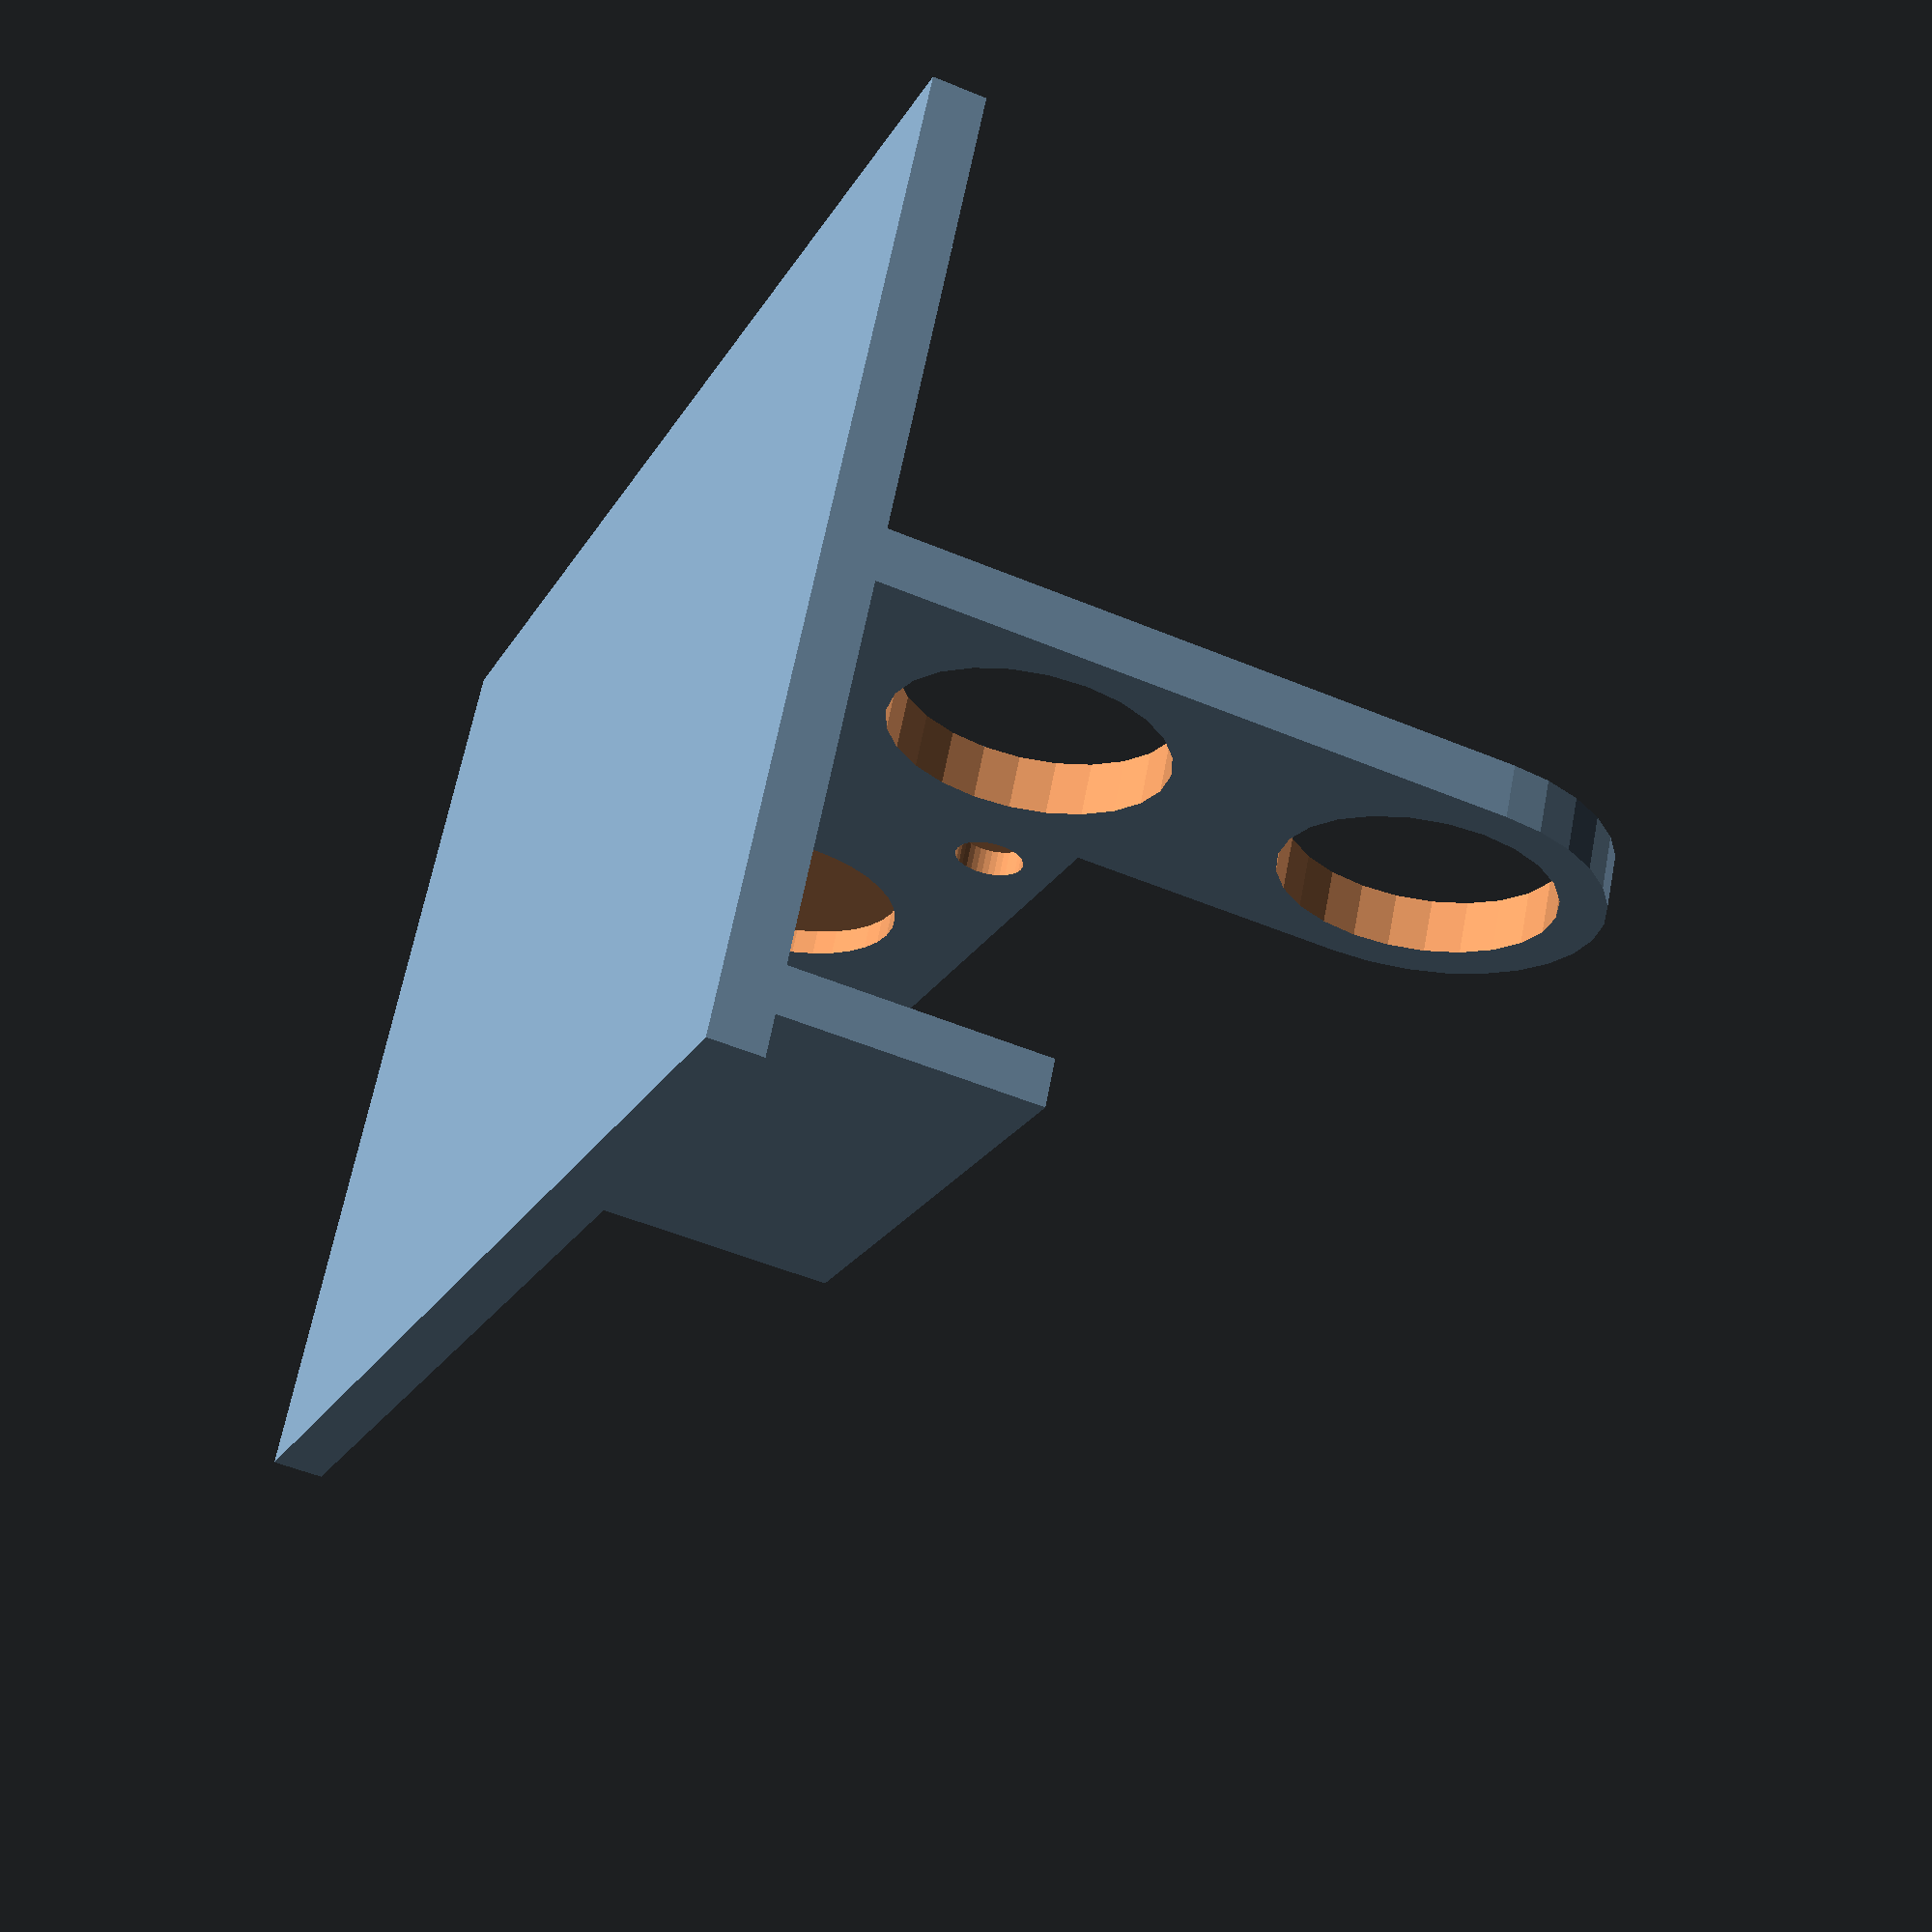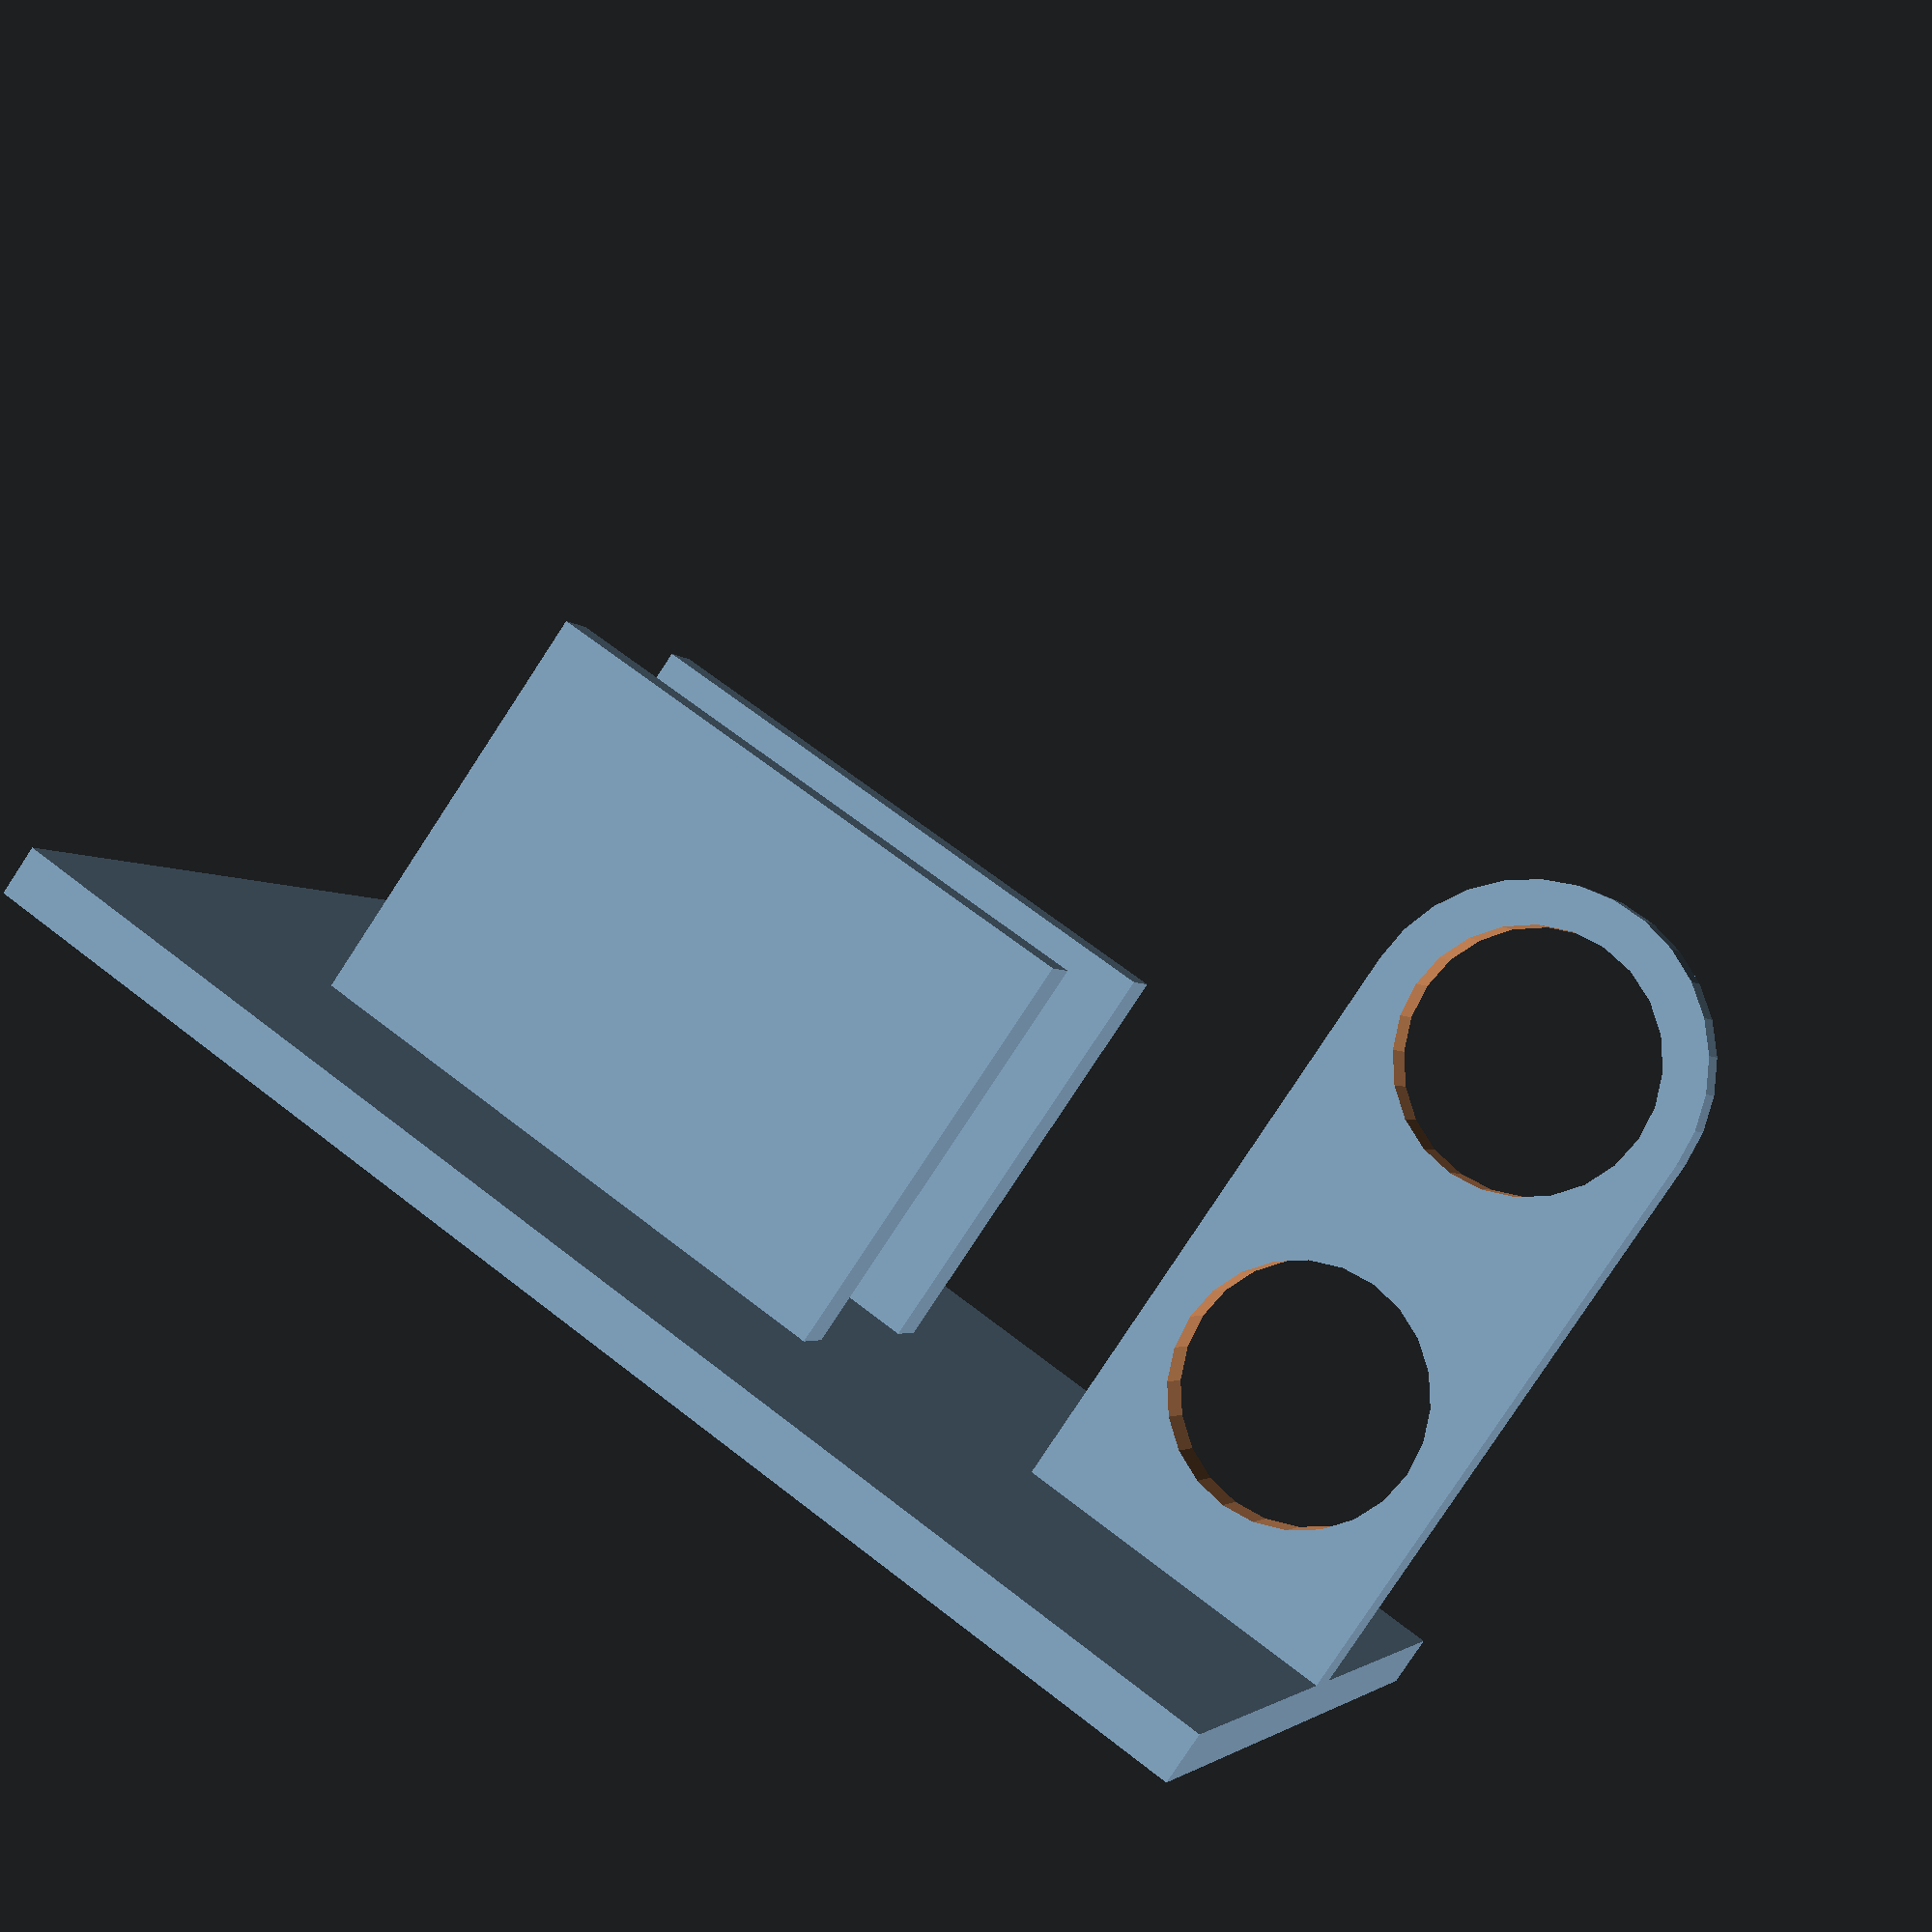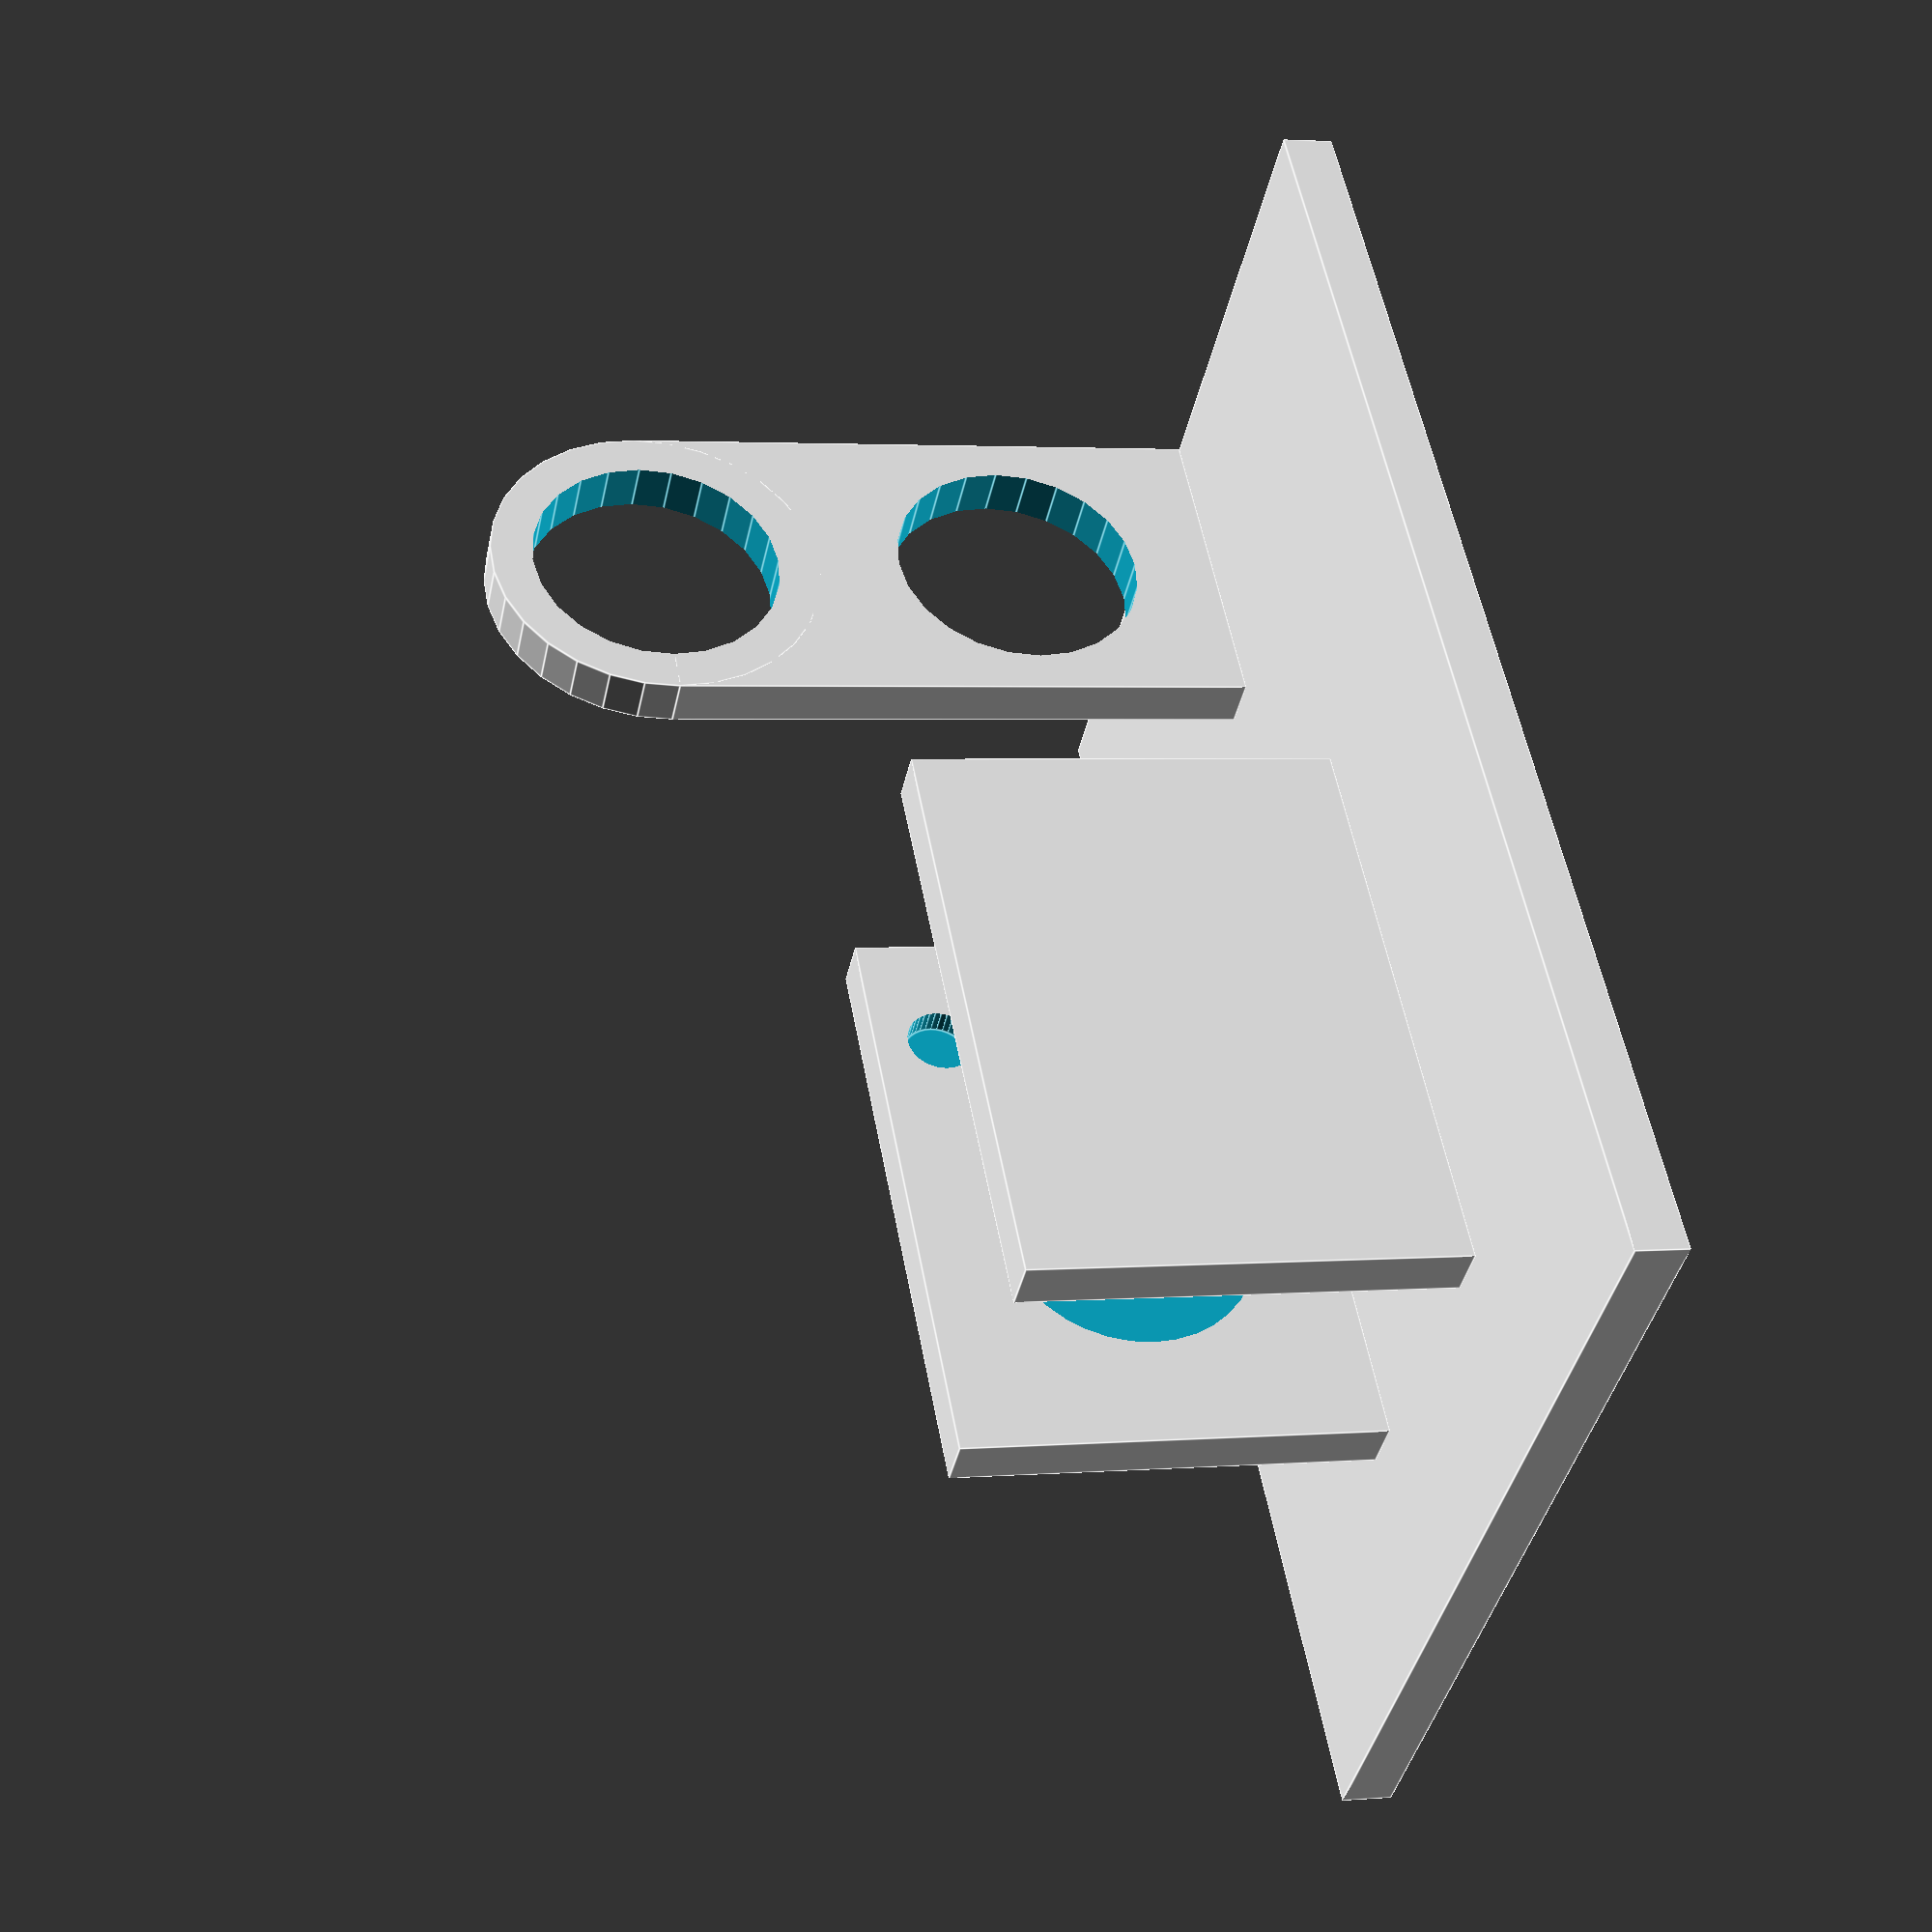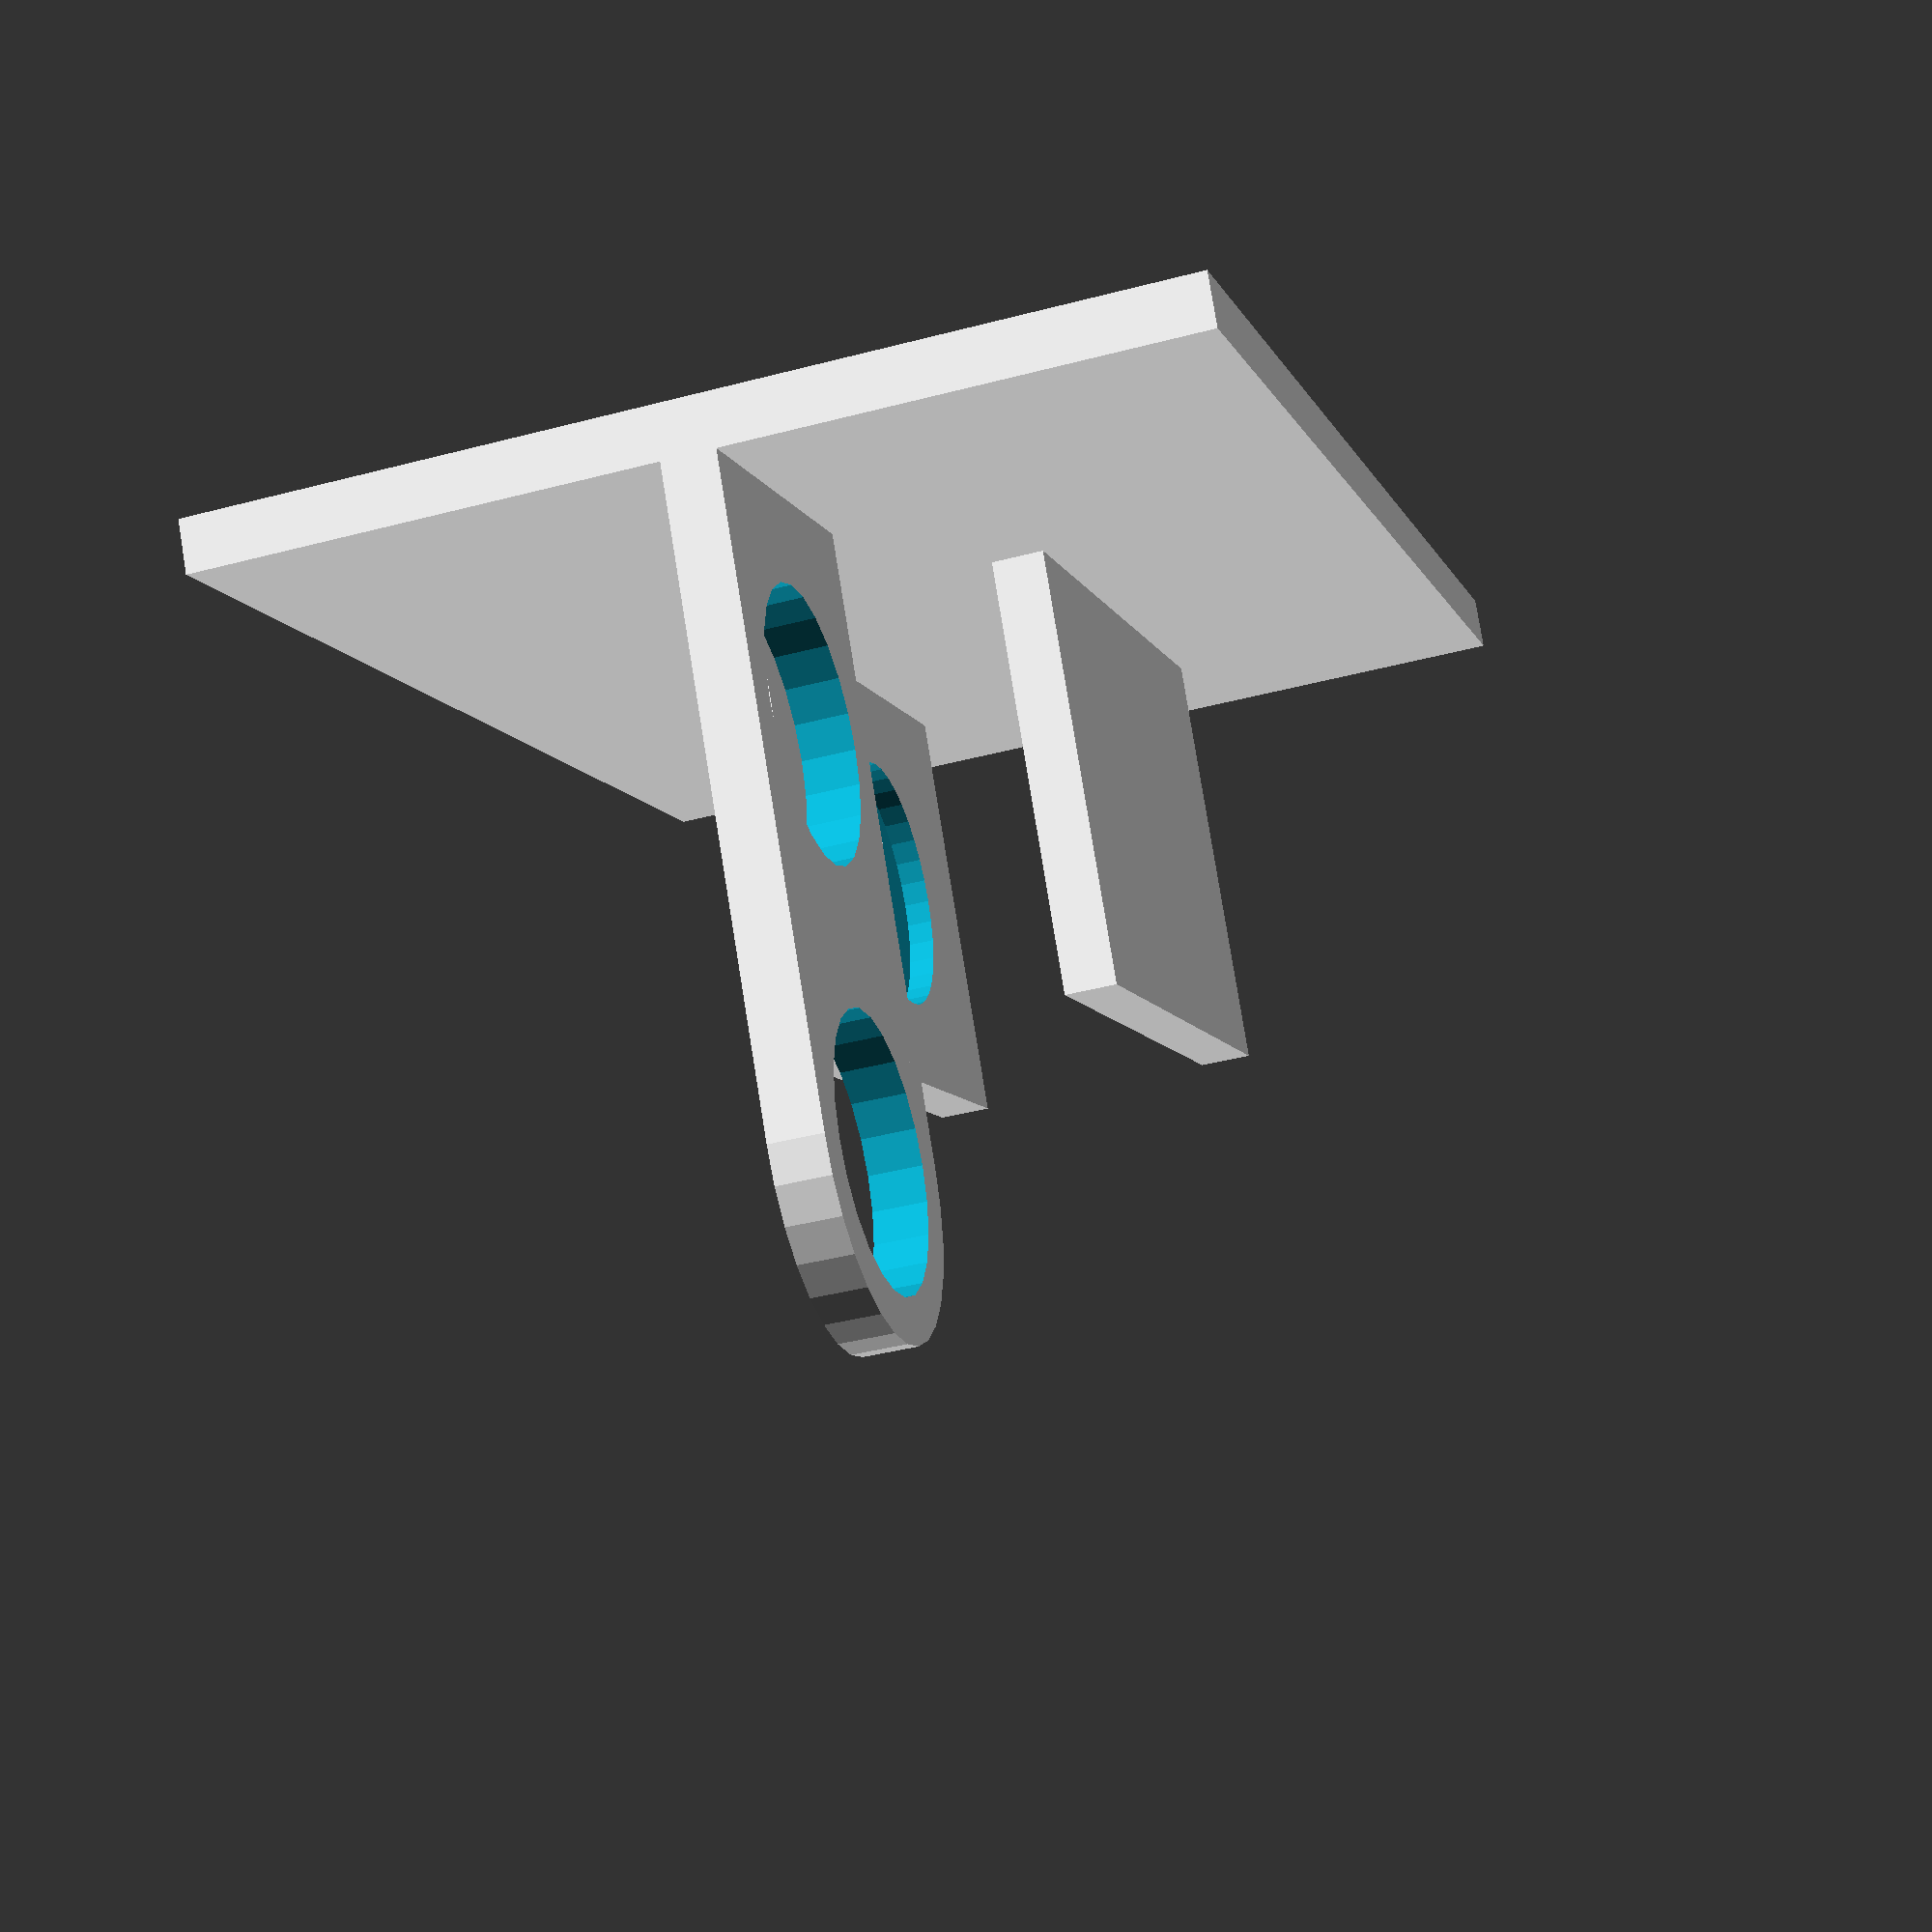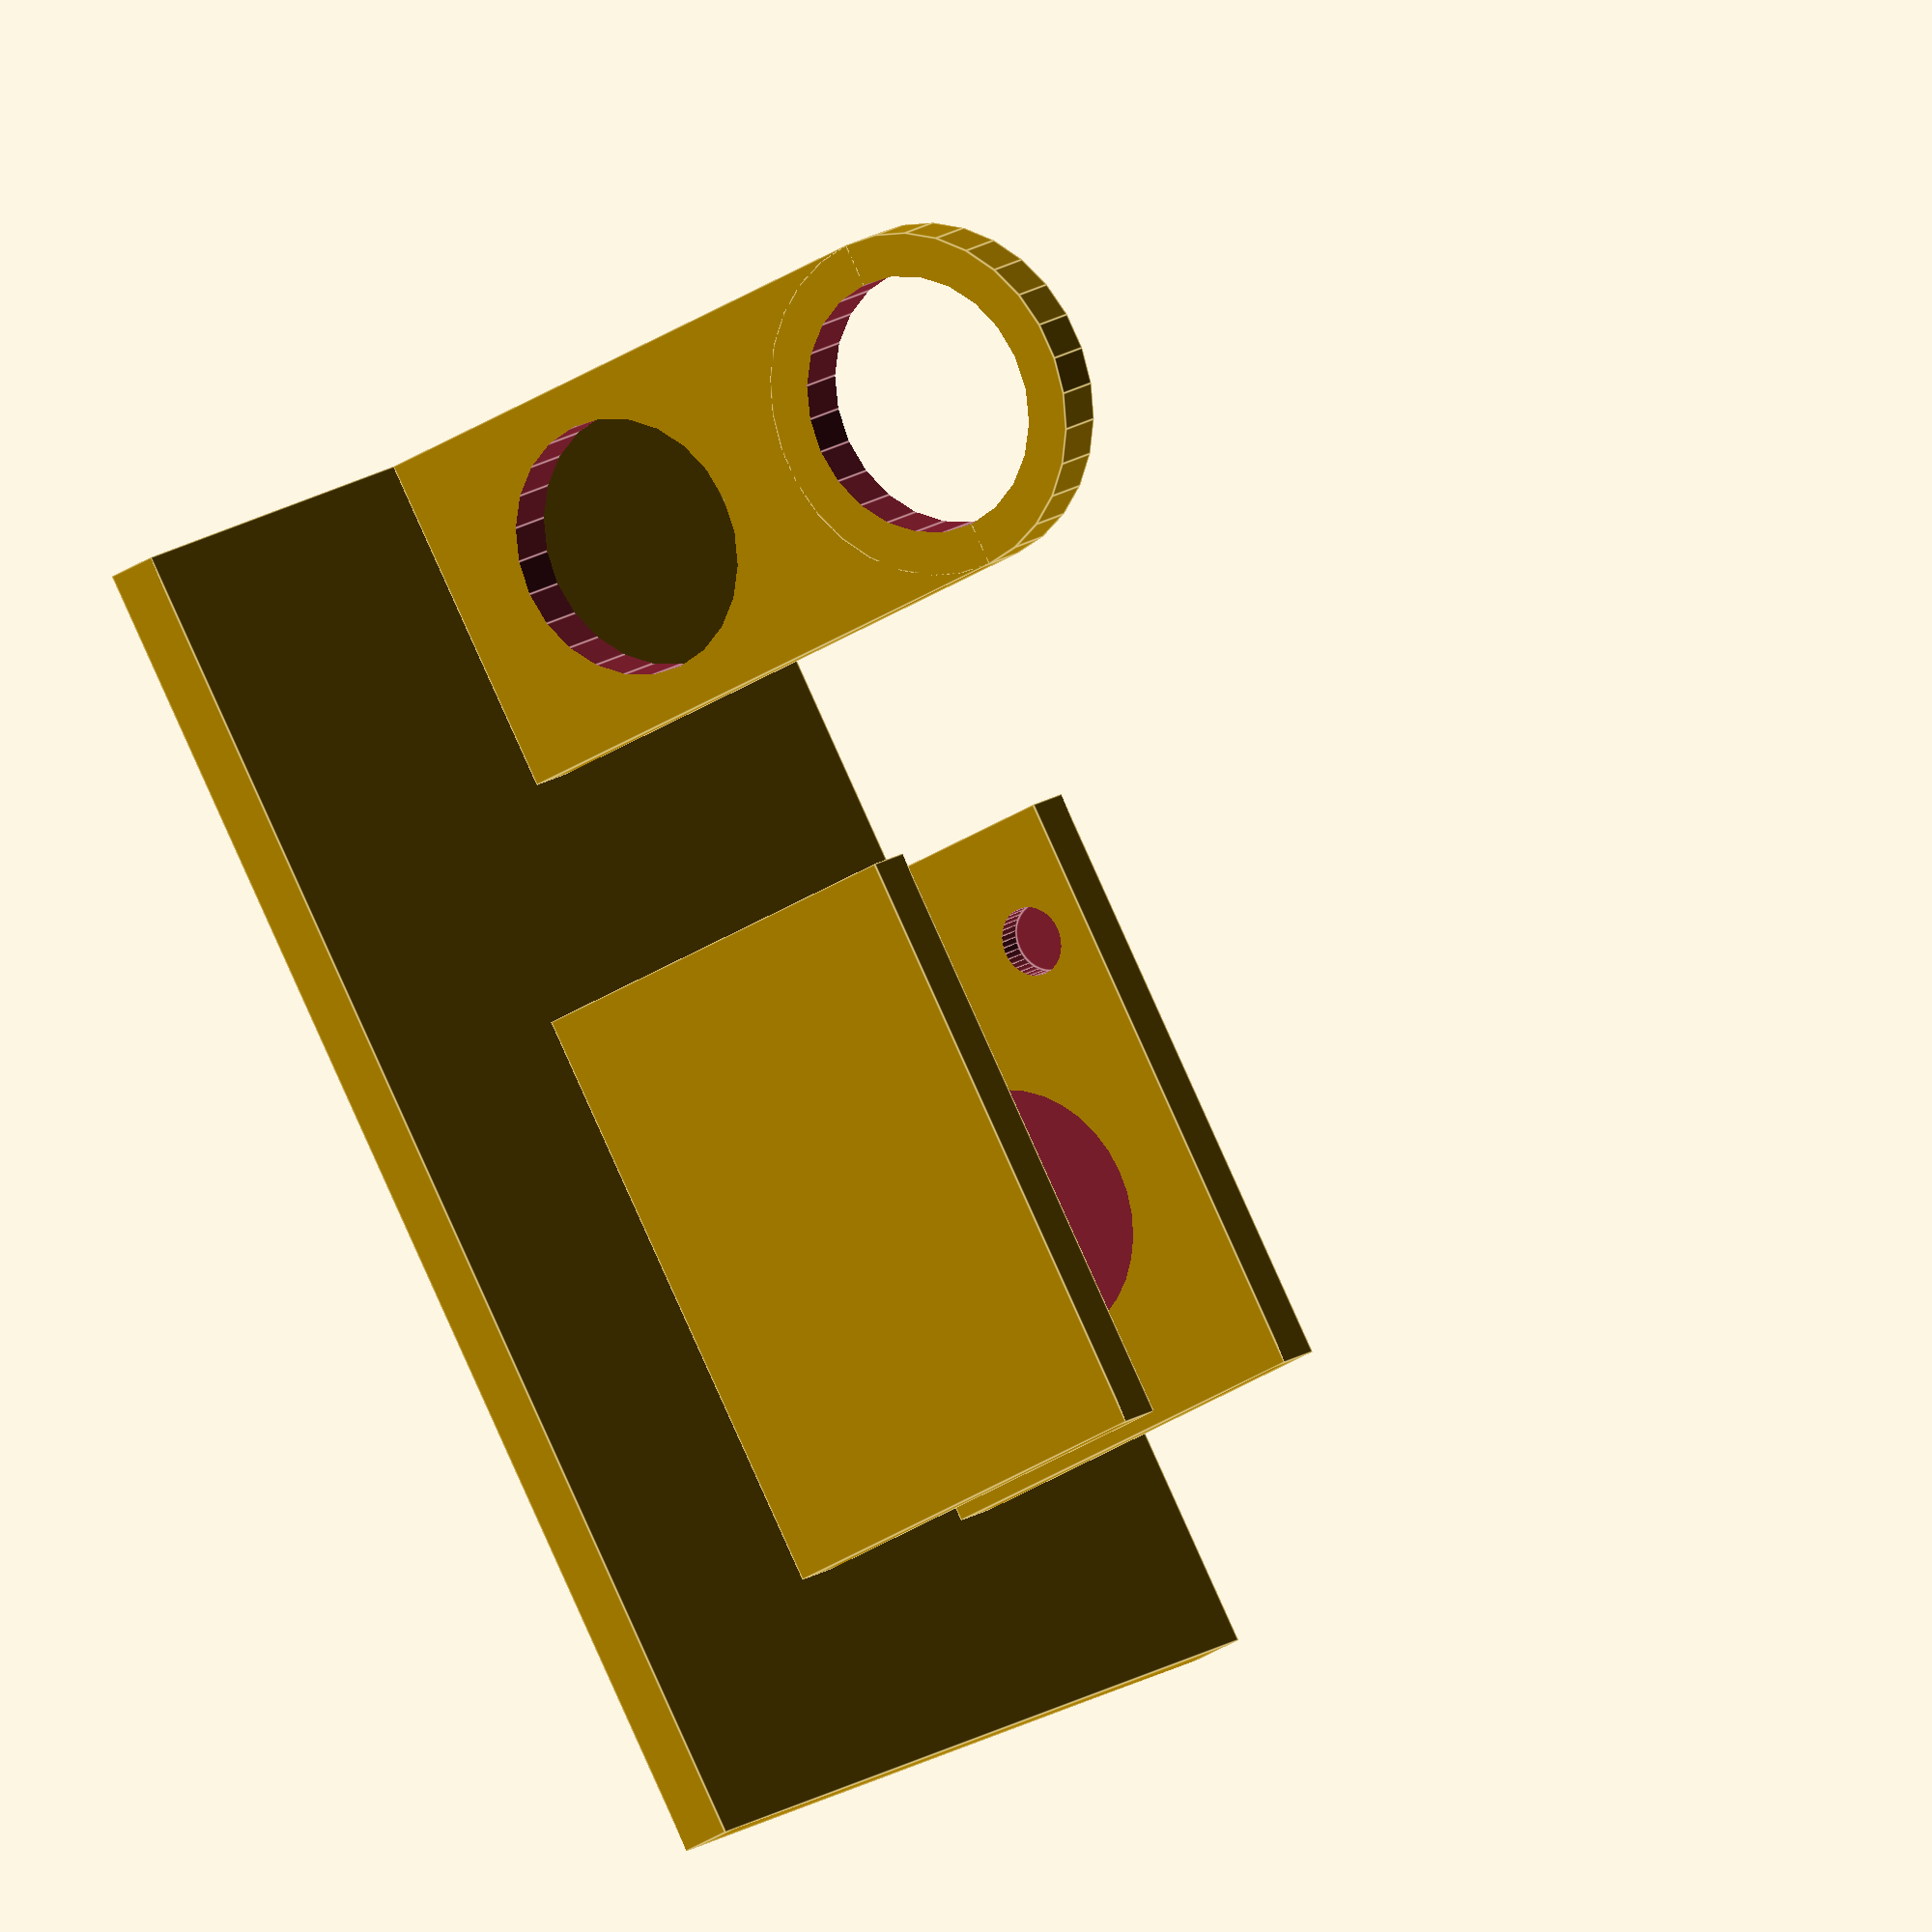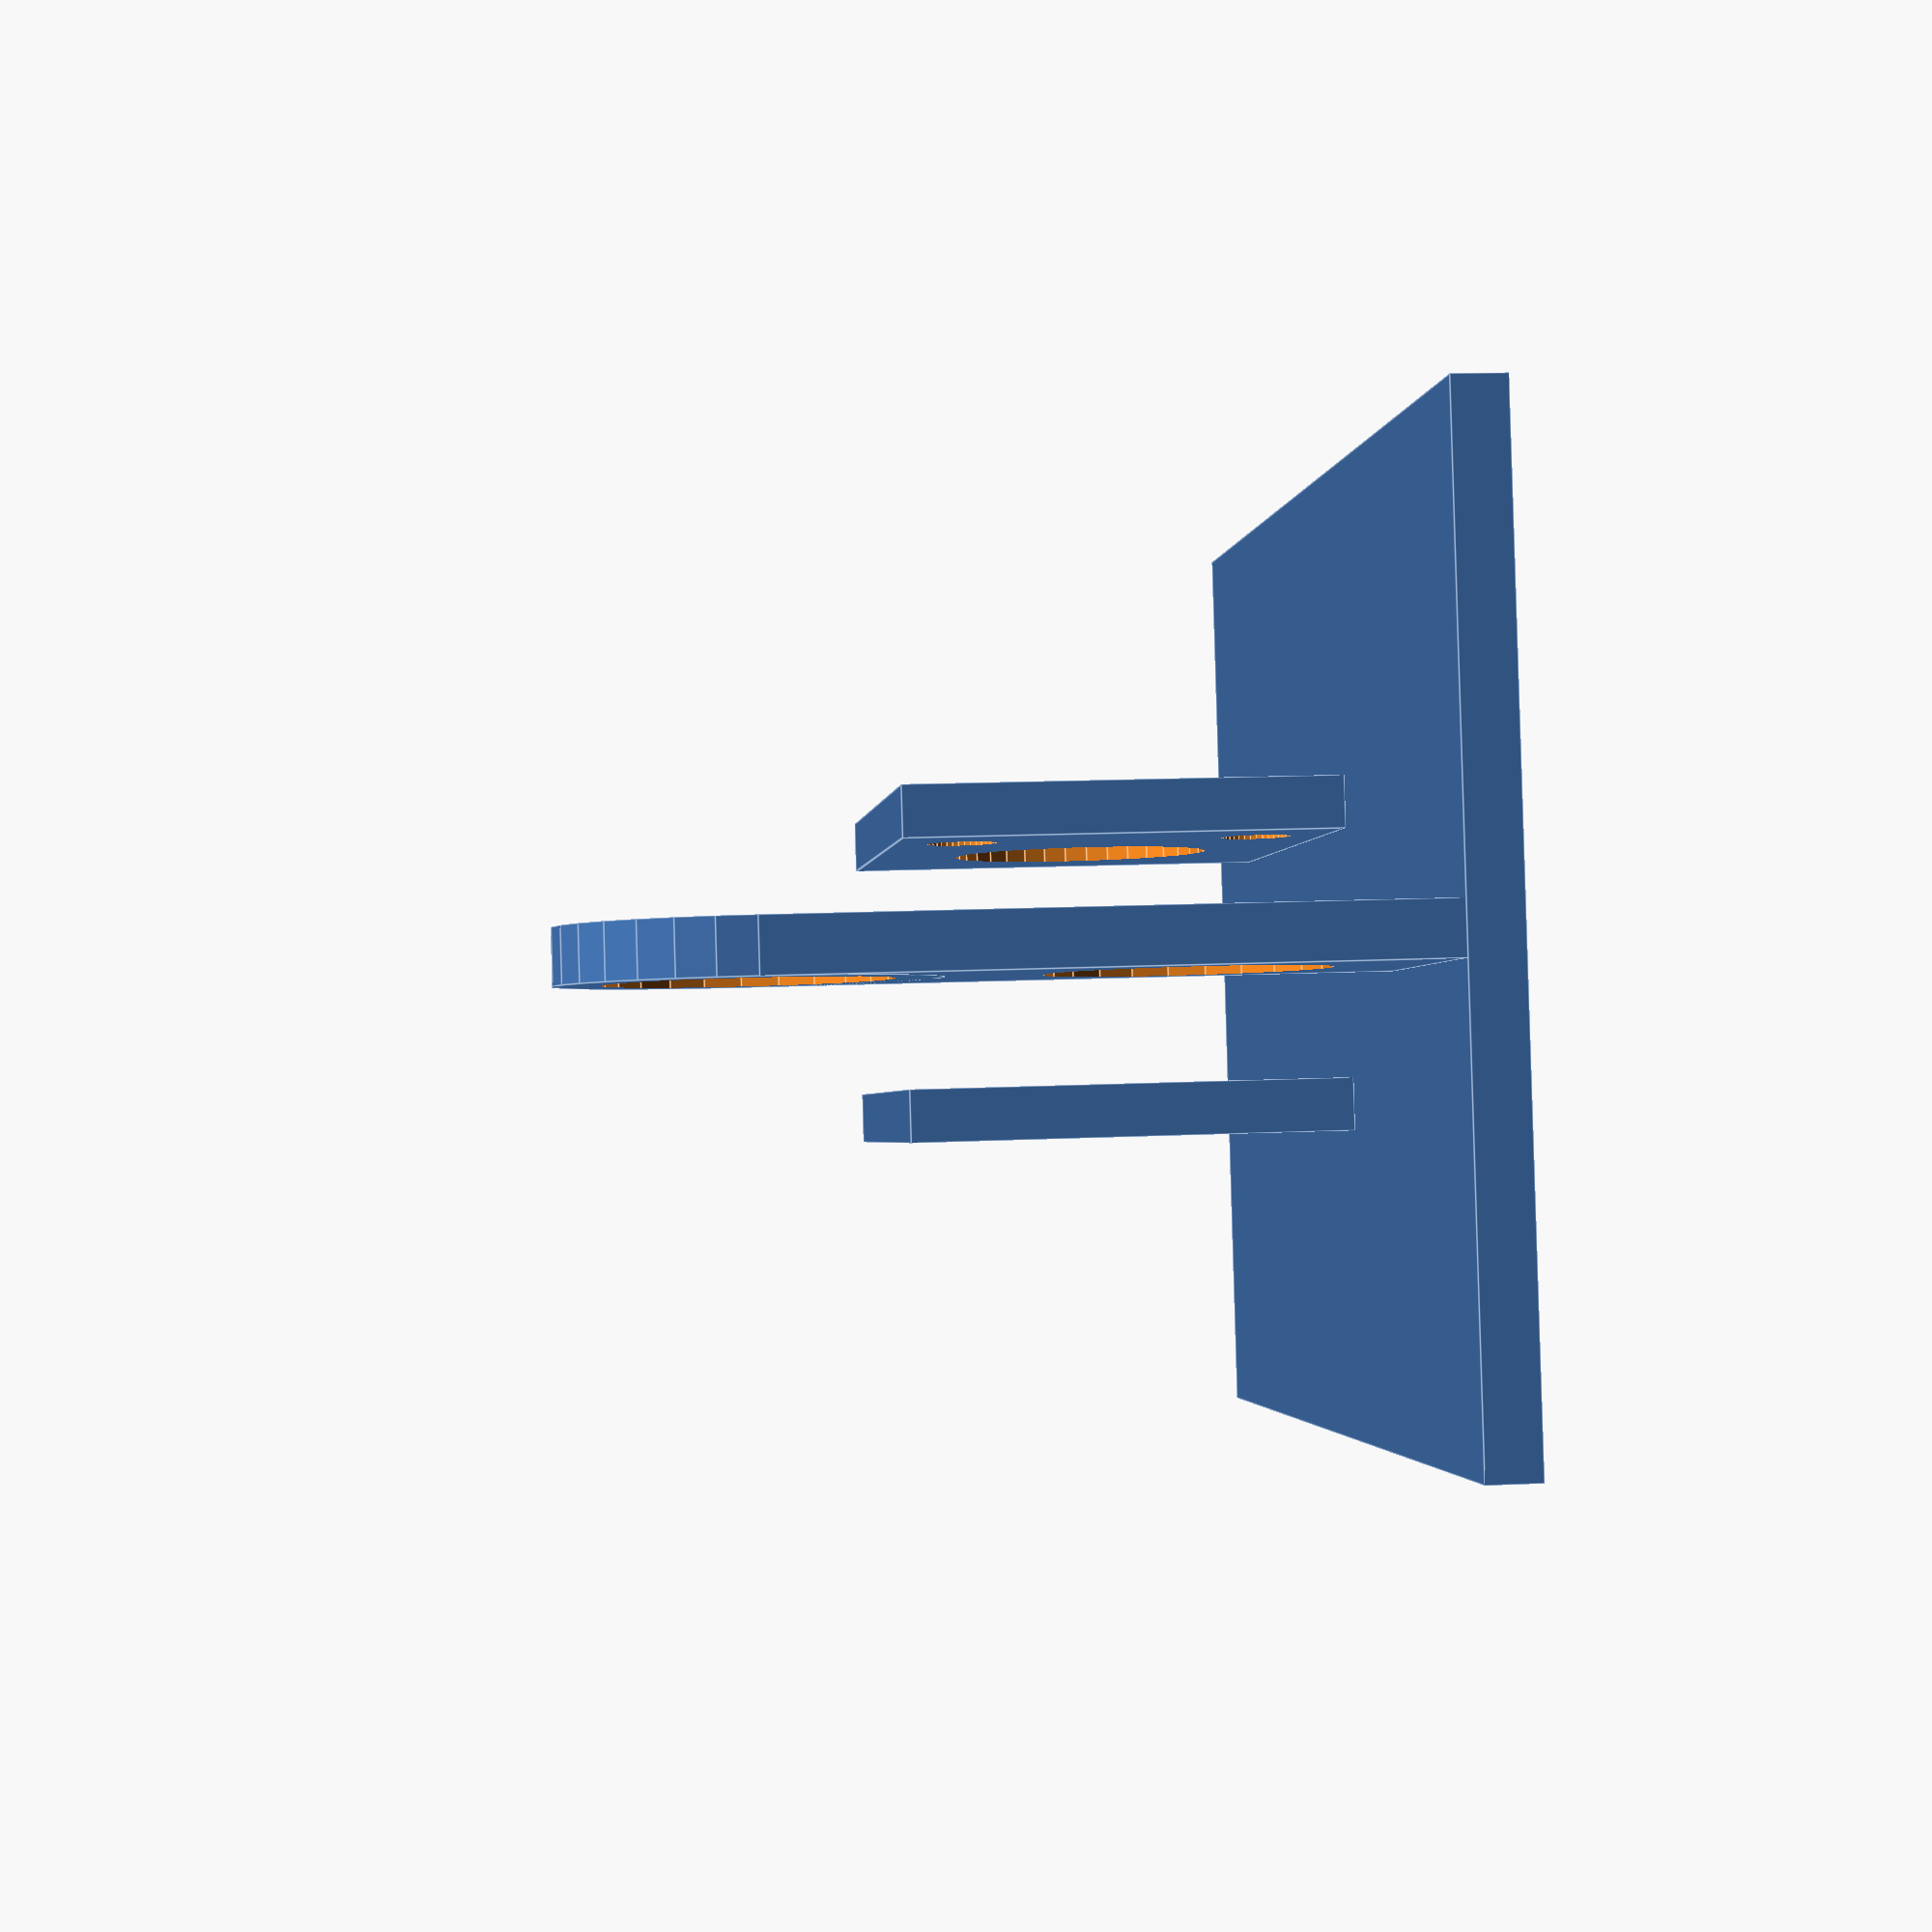
<openscad>

platform_length = 80;
platform_width = 55;
platform_thickness = 3;

frame_length = 35;
frame_heigth = 25;
frame_thickness = 3;
frame_spacing = 10;
frame_offset = 7;

front_skate_radius = 10;
front_skate_length = 45;

motor_holes_radius = 2;
motor_holes_spacing = 17;

offset = 1;

module frame()
{
	
}

module frame_base()
{
	union()
	{
		// Top Plate
		translate([platform_length/-2.0,platform_width/-2.0,0])
			cube([platform_length,platform_width,platform_thickness]);

		// Frame side 1
		translate([-1*frame_offset,frame_spacing-frame_thickness,-1*frame_heigth])
			cube([frame_length,frame_thickness,frame_heigth]);

		// Frame side 2
		translate([-1*frame_offset,-1*frame_spacing,-1*frame_heigth])
			cube([frame_length,frame_thickness,frame_heigth]);

		// Skate Leg
		translate([platform_length/-2,frame_thickness/-2,0-front_skate_length+front_skate_radius])
			cube([2*front_skate_radius,frame_thickness,front_skate_length-front_skate_radius]);

		// Skate
		translate([0-platform_length/2+front_skate_radius,frame_thickness/2,0-front_skate_length+front_skate_radius])
			rotate(a=90,v=[1,0,0])
				cylinder(r=front_skate_radius, h=frame_thickness);
	}
}

difference()
{
	frame_base();

	translate([0,(frame_spacing+(2*frame_thickness))/2+offset/2, (frame_heigth-motor_holes_spacing)/-2])
		rotate(a=90,v=[1,0,0])
			cylinder(r=motor_holes_radius, h=frame_spacing+(2*frame_thickness)+offset, $fn=36);

	translate([0,(frame_spacing+(2*frame_thickness))/2+offset/2, (frame_heigth-motor_holes_spacing)/-2-motor_holes_spacing])
		rotate(a=90,v=[1,0,0])
			cylinder(r=motor_holes_radius, h=frame_spacing+(2*frame_thickness)+offset, $fn=36);

	translate([frame_length/2-frame_offset/2,(frame_spacing+(2*frame_thickness))/2+offset/2,frame_heigth/-2])
		rotate(a=90,v=[1,0,0])
			cylinder(r=0.75*front_skate_radius, h=frame_spacing+(2*frame_thickness)+offset, $fn=36);

	translate([0-platform_length/2+front_skate_radius,frame_thickness/2+offset/2,0-front_skate_length/2+front_skate_radius])
		rotate(a=90,v=[1,0,0])
			cylinder(r=0.75*front_skate_radius, h=frame_thickness+offset);

	translate([0-platform_length/2+front_skate_radius,frame_thickness/2+offset/2,0-front_skate_length+front_skate_radius])
		rotate(a=90,v=[1,0,0])
			cylinder(r=0.75*front_skate_radius, h=frame_thickness+offset);
}
</openscad>
<views>
elev=230.2 azim=26.8 roll=114.7 proj=p view=wireframe
elev=261.2 azim=159.4 roll=33.3 proj=p view=solid
elev=357.2 azim=131.1 roll=254.4 proj=p view=edges
elev=280.3 azim=105.5 roll=170.8 proj=p view=solid
elev=32.5 azim=127.6 roll=132.3 proj=o view=edges
elev=165.6 azim=196.3 roll=275.8 proj=p view=edges
</views>
